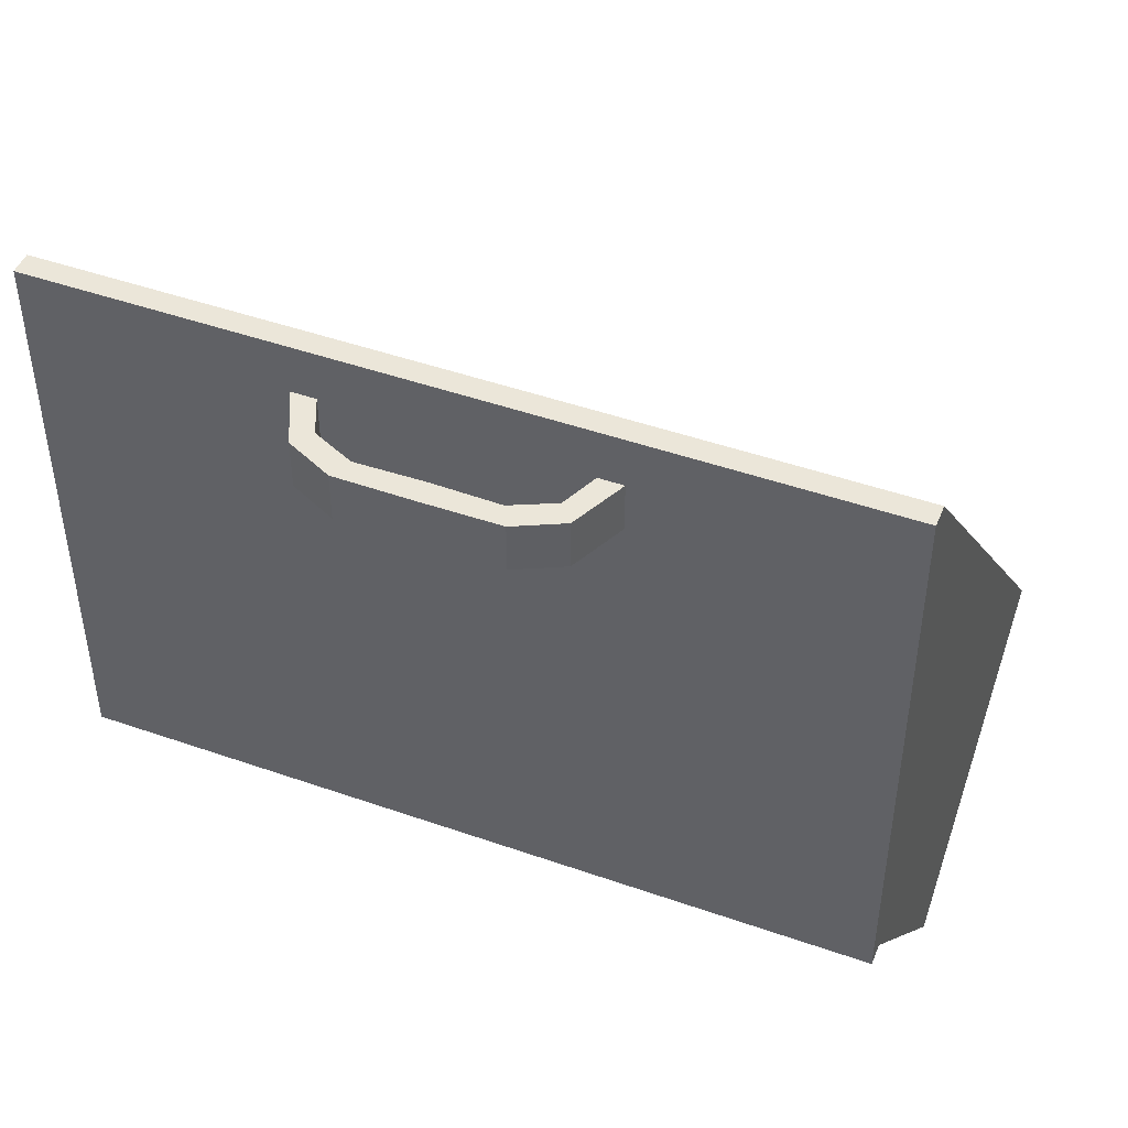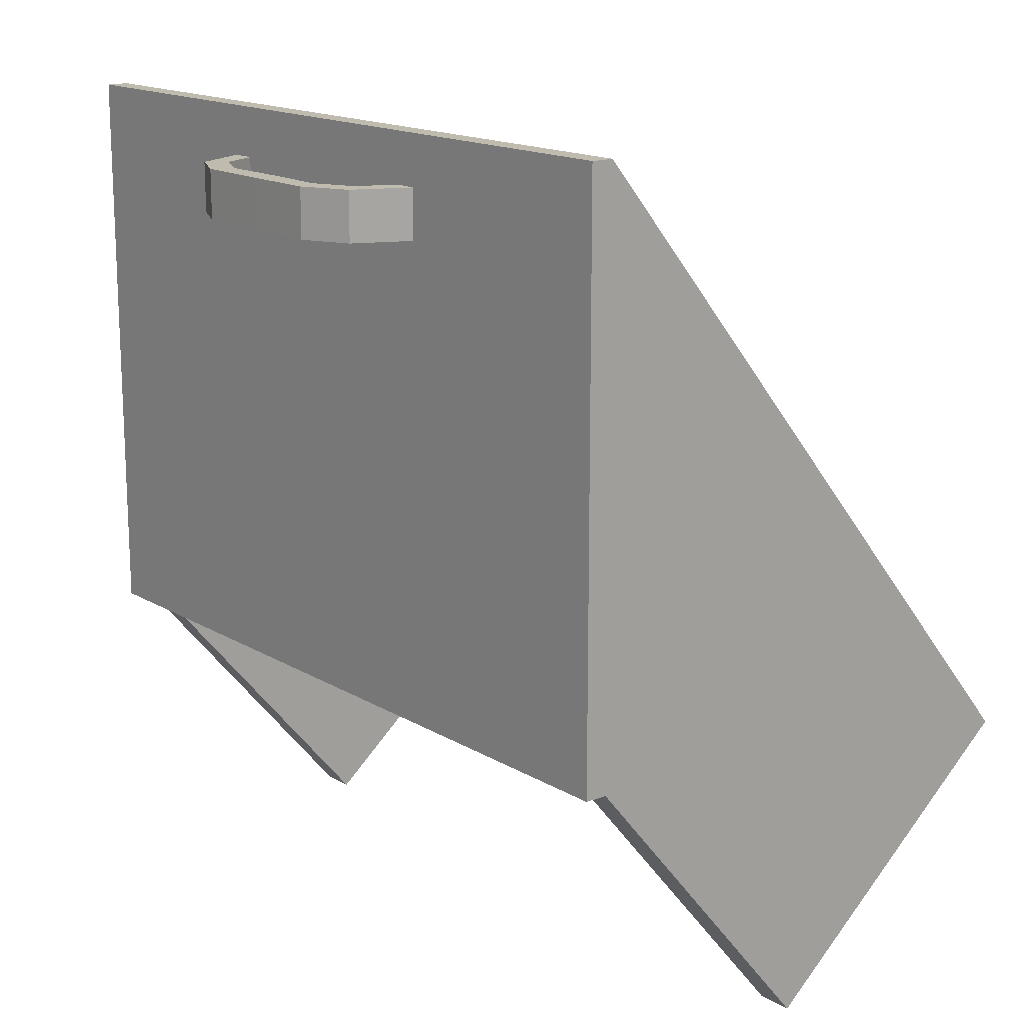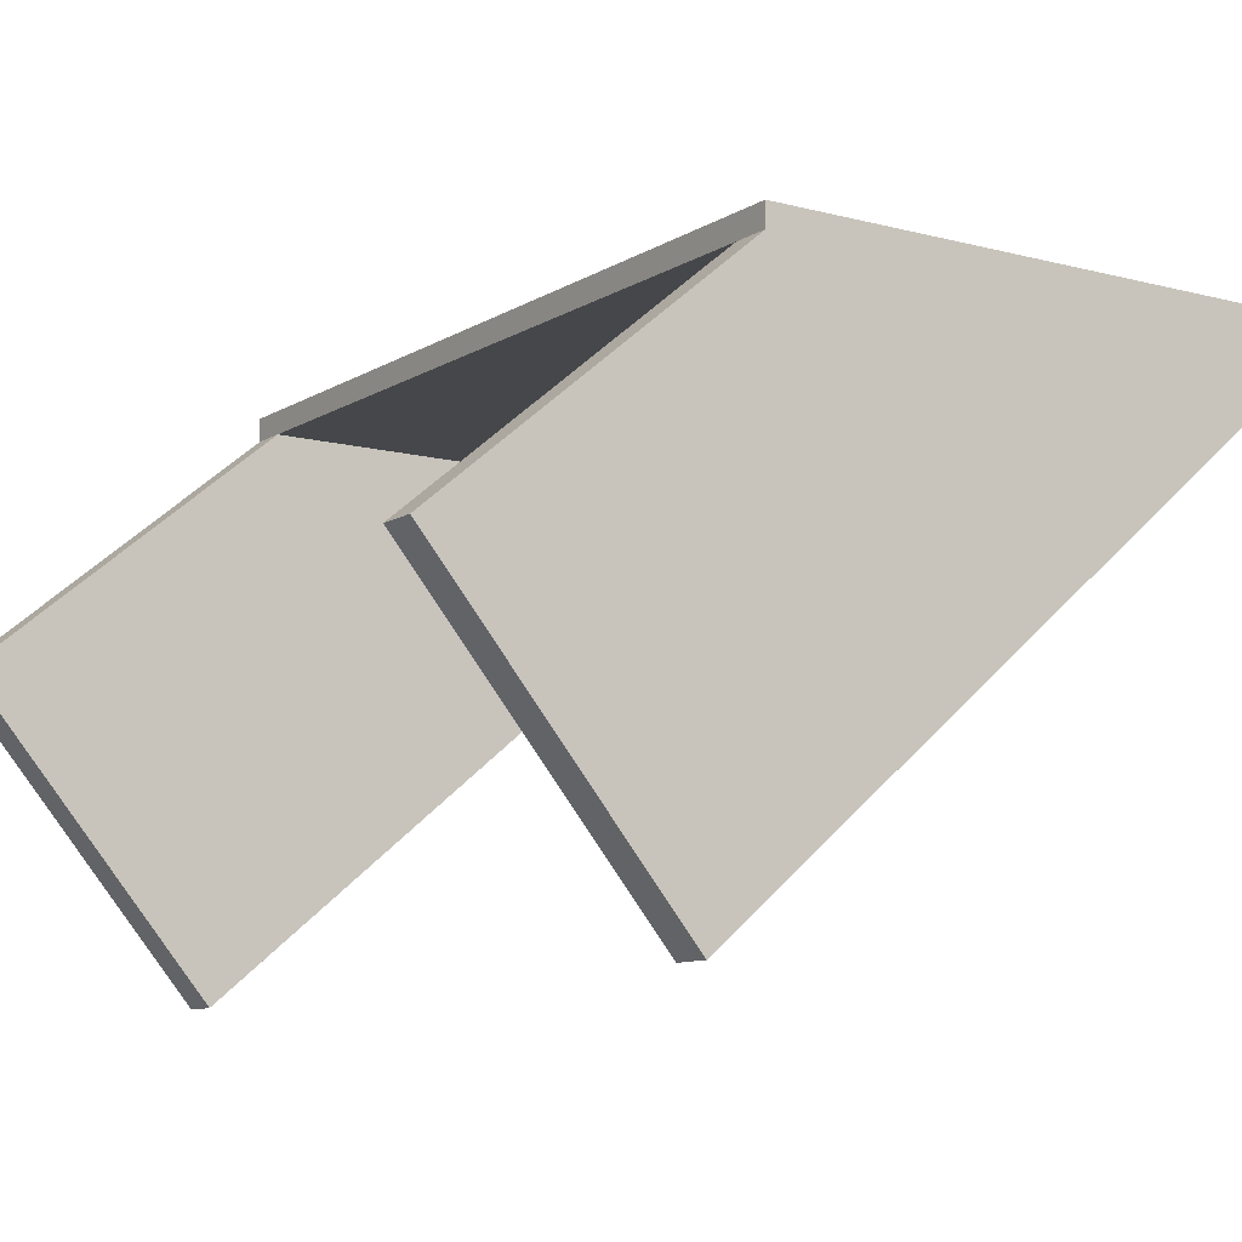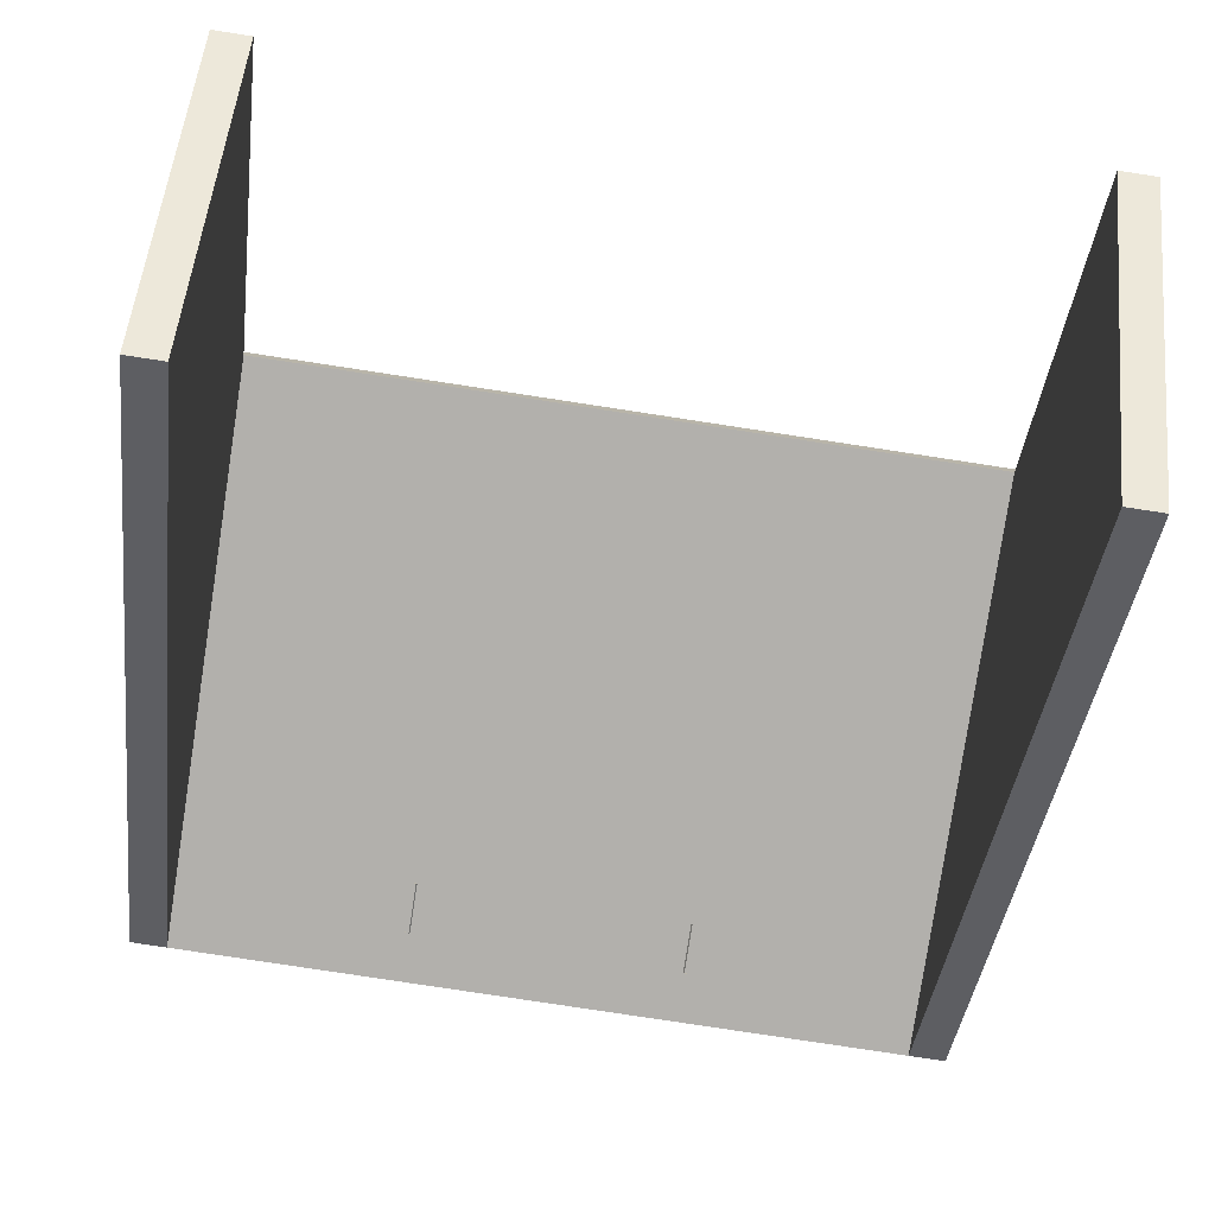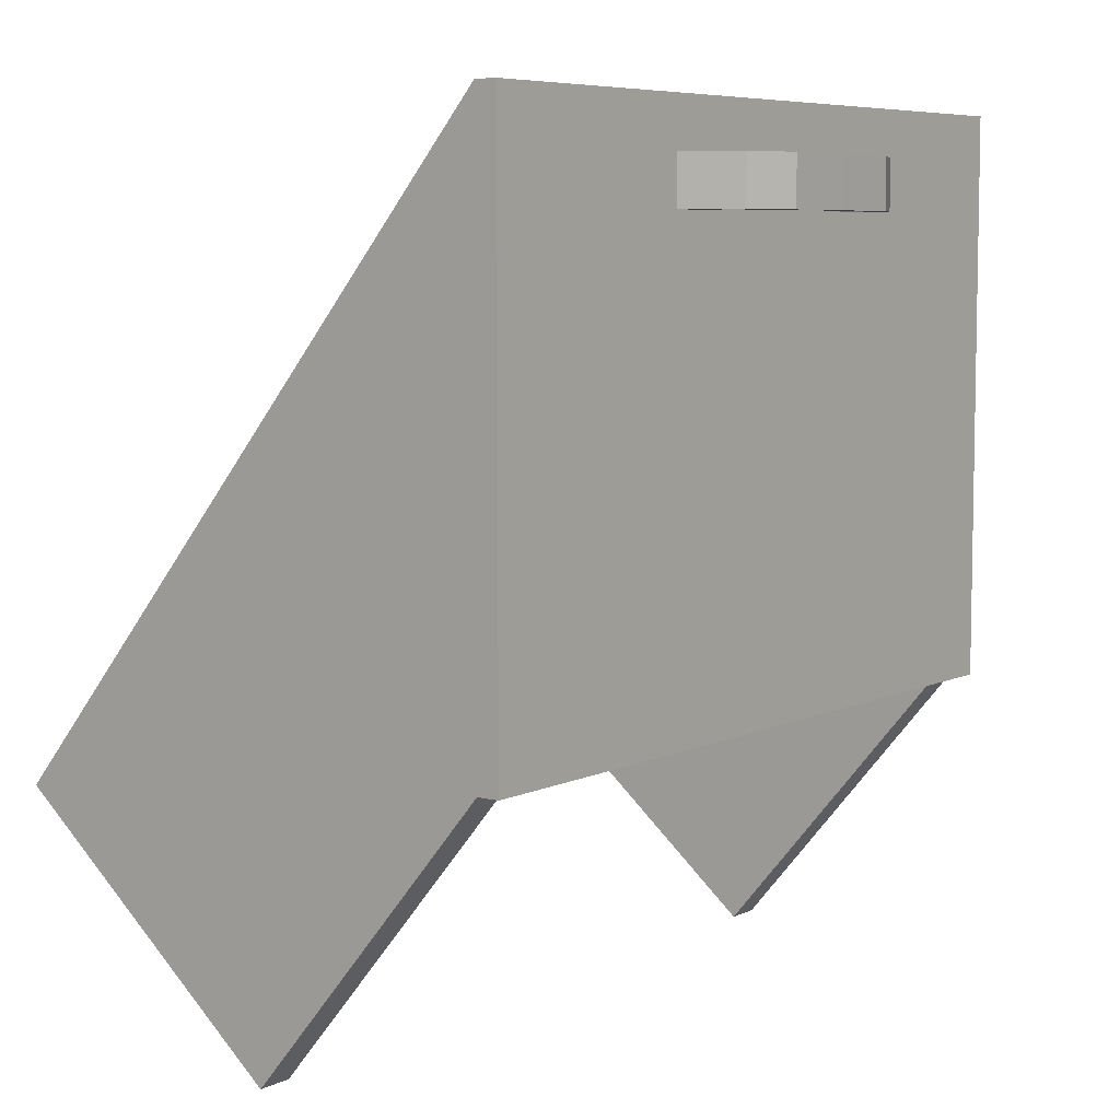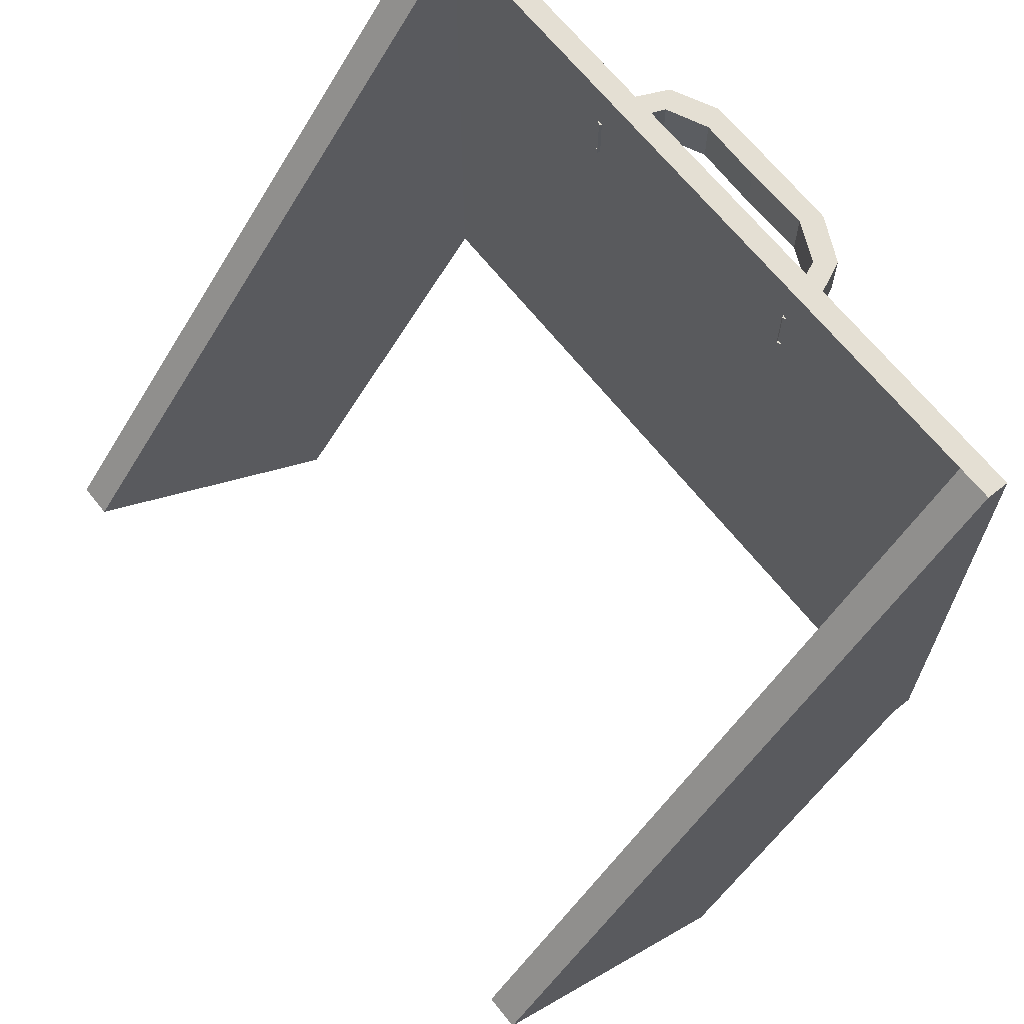
<metadata>
{"format":"obj","ext":"obj","renderer":"f3d","projection":"perspective","resolution":1024,"background":"white","views":[{"elev":46.9,"azim":21.7,"up":"+Y"},{"elev":15.9,"azim":50.7,"up":"+Y"},{"elev":-10.2,"azim":56.0,"up":"+Z"},{"elev":-78.7,"azim":-8.7,"up":"+Z"},{"elev":6.8,"azim":-52.9,"up":"+Y"},{"elev":66.4,"azim":-128.5,"up":"+Y"}]}
</metadata>
<code>
o Mailbox_Ac
v 0.1424 -0.003404 0
v 0.1424 0.2034 0
v 0.1424 -0.003404 0.008046
v 0.1424 0.2034 0.008046
v 0.1294 0.2034 0.008046
v 0.1294 -0.003404 0.008046
v 0.1294 0.2034 0
v 0.1294 -0.003404 0
v 0.1294 -0.1089 -0.08853
v 0.1424 -0.1089 -0.08853
v 0.1294 -0.02346 -0.1904
v 0.1424 -0.02346 -0.1904
v 0.05509 0.1677 0.002961
v 0.05509 0.1854 0.002961
v 0.04792 0.1677 -0.000962
v 0.04792 0.1854 -0.000962
v 0.02744 0.1854 0.0355
v 0.04379 0.1854 0.02756
v 0.04379 0.1677 0.02756
v 0.02744 0.1677 0.0355
v 0.03846 0.1854 0.02115
v 0.0238 0.1854 0.028
v 0.0238 0.1677 0.028
v 0.03846 0.1677 0.02115
v -0.1424 -0.003404 0
v -0.1424 0.2034 0
v -0.1424 -0.003404 0.008046
v -0.1424 0.2034 0.008046
v 0 -0.003404 0
v 0 0.2034 0
v 0 -0.003404 0.008046
v 0 0.2034 0.008046
v -0.1294 0.2034 0.008046
v -0.1294 -0.003404 0.008046
v -0.1294 0.2034 0
v -0.1294 -0.003404 0
v -0.1294 -0.1089 -0.08853
v -0.1424 -0.1089 -0.08853
v -0.1294 -0.02346 -0.1904
v -0.1424 -0.02346 -0.1904
v 0 0.1677 0.03569
v 0 0.1854 0.03569
v 0 0.1677 0.02752
v 0 0.1854 0.02752
v -0.05509 0.1677 0.002961
v -0.05509 0.1854 0.002961
v -0.04792 0.1677 -0.000962
v -0.04792 0.1854 -0.000962
v -0.02744 0.1854 0.0355
v -0.04379 0.1854 0.02756
v -0.04379 0.1677 0.02756
v -0.02744 0.1677 0.0355
v -0.03846 0.1854 0.02115
v -0.0238 0.1854 0.028
v -0.0238 0.1677 0.028
v -0.03846 0.1677 0.02115
f 2 4 3 1
f 7 5 4 2
f 8 6 31 29
f 6 5 32 31
f 8 29 30 7
f 7 11 9 8
f 3 4 5 6
f 1 3 6 8
f 30 32 5 7
f 10 9 11 12
f 2 12 11 7
f 1 10 12 2
f 8 9 10 1
f 18 14 16 21
f 21 16 15 24
f 20 17 42 41
f 24 15 13 19
f 23 43 44 22
f 19 13 14 18
f 41 43 23 20
f 20 19 18 17
f 24 23 22 21
f 21 22 17 18
f 19 20 23 24
f 17 22 44 42
f 26 25 27 28
f 35 26 28 33
f 36 29 31 34
f 34 31 32 33
f 36 35 30 29
f 35 36 37 39
f 27 34 33 28
f 25 36 34 27
f 30 35 33 32
f 38 40 39 37
f 26 35 39 40
f 25 26 40 38
f 36 25 38 37
f 50 53 48 46
f 53 56 47 48
f 52 41 42 49
f 56 51 45 47
f 55 54 44 43
f 51 50 46 45
f 41 52 55 43
f 52 49 50 51
f 56 53 54 55
f 53 50 49 54
f 51 56 55 52
f 49 42 44 54

</code>
